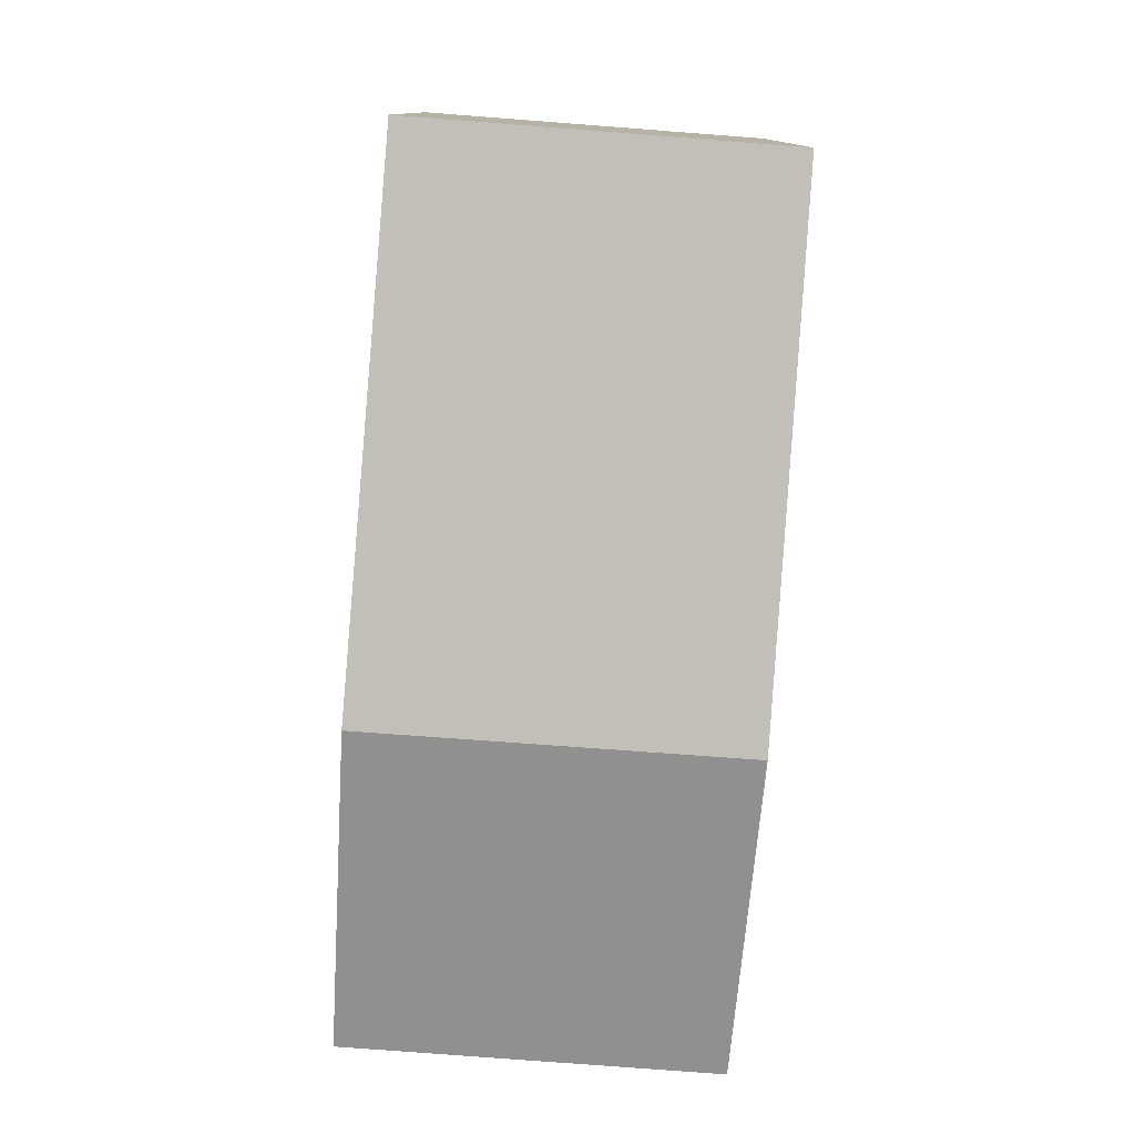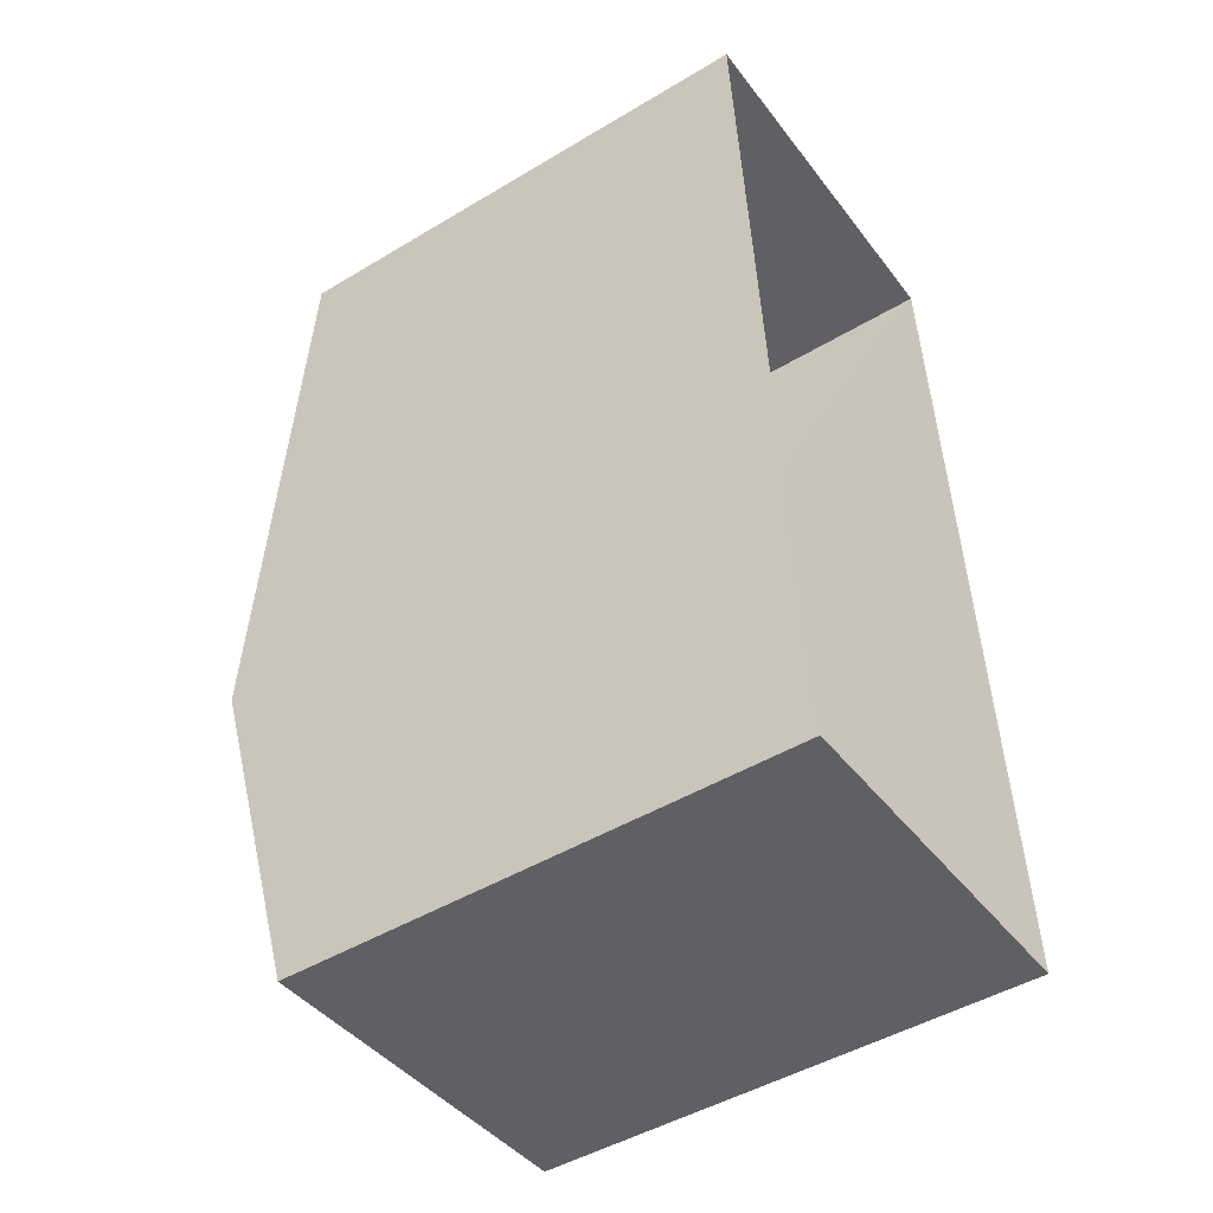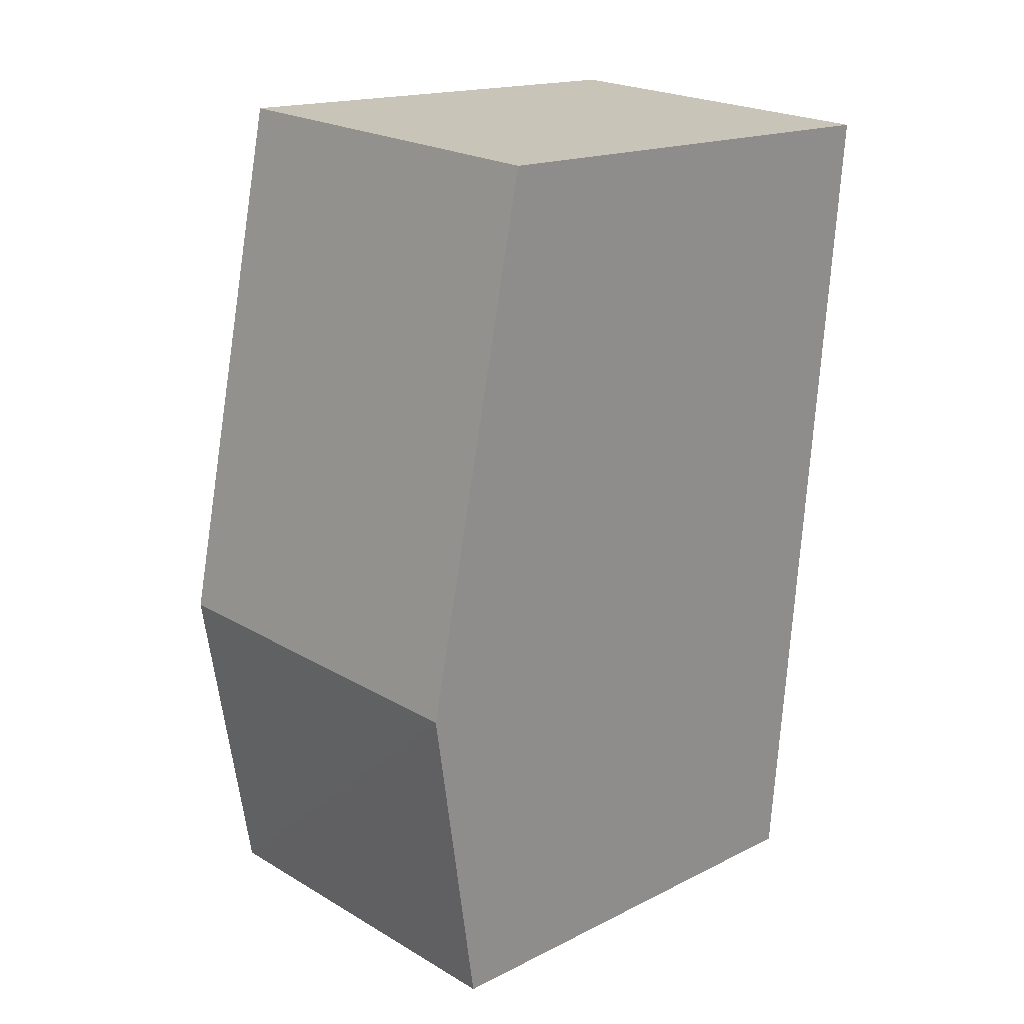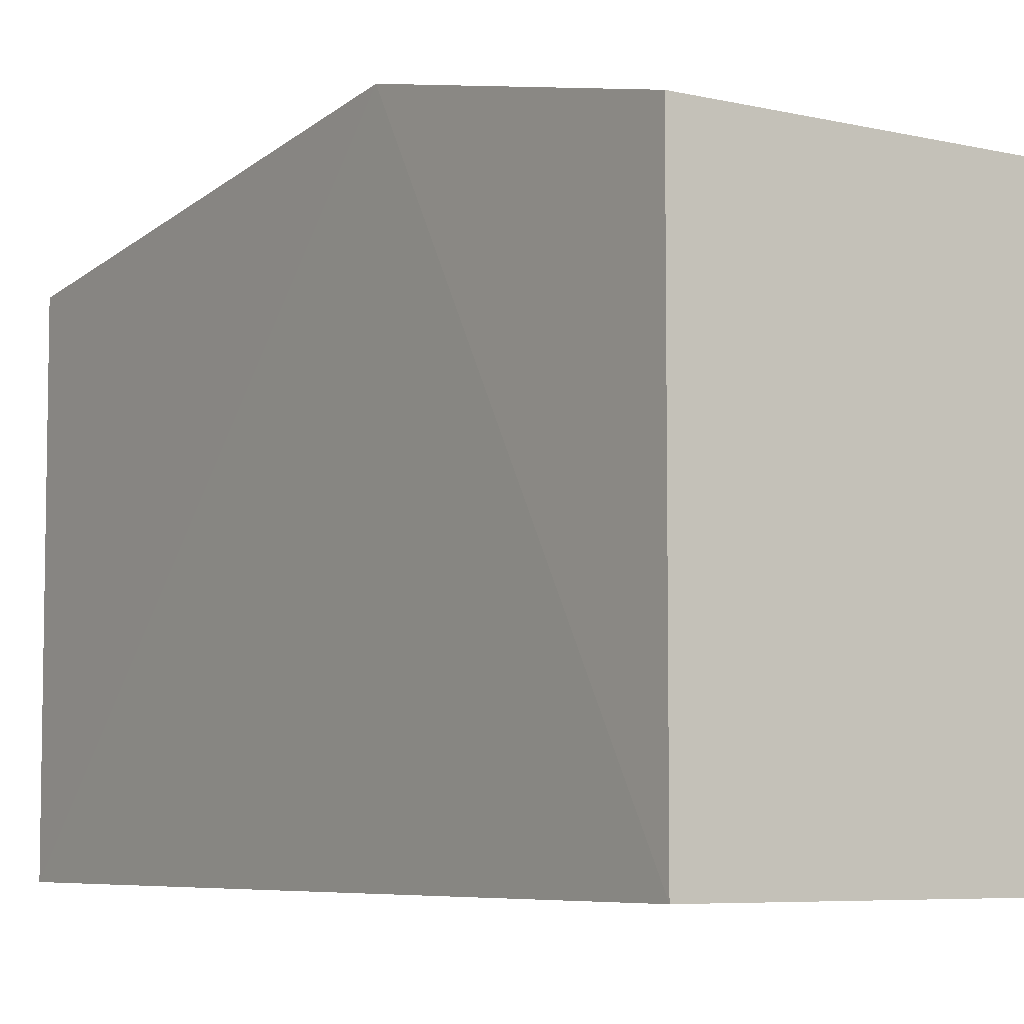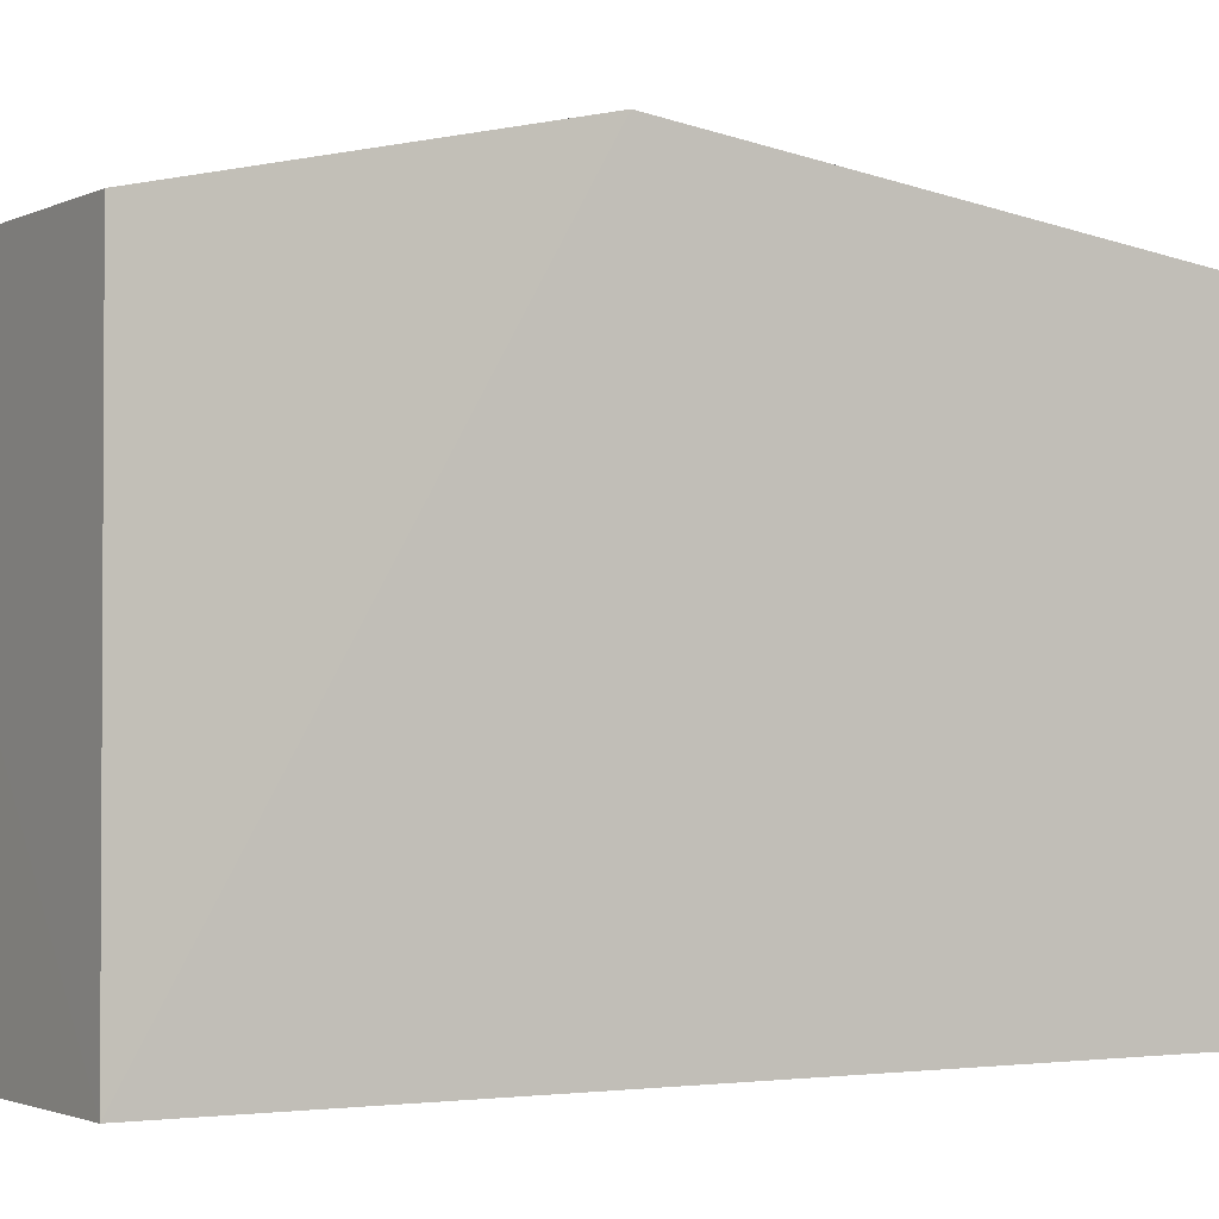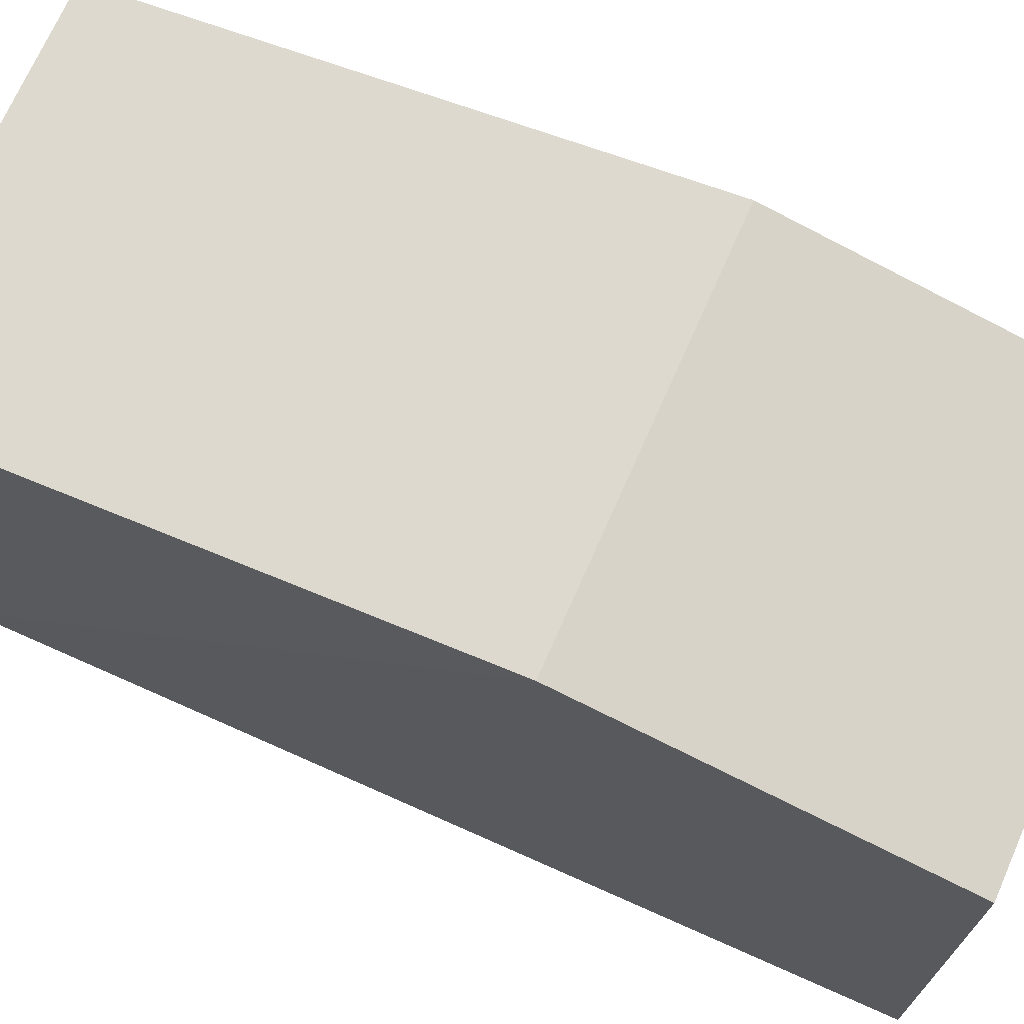
<metadata>
{"format":"obj","ext":"obj","renderer":"f3d","projection":"perspective","resolution":1024,"background":"white","views":[{"elev":11.8,"azim":0.1,"up":"+Y"},{"elev":-47.2,"azim":124.1,"up":"+Y"},{"elev":16.8,"azim":44.7,"up":"+Y"},{"elev":-6.2,"azim":-39.4,"up":"+Z"},{"elev":-2.0,"azim":54.3,"up":"+Z"},{"elev":71.2,"azim":-70.4,"up":"+Z"}]}
</metadata>
<code>
v -3.731e+05 -1.036e+05 28.94
v -3.731e+05 -1.036e+05 28.95
v -3.731e+05 -1.036e+05 28.95
v -3.731e+05 -1.036e+05 28.95
v -3.731e+05 -1.036e+05 33.31
v -3.731e+05 -1.036e+05 33.31
v -3.731e+05 -1.036e+05 33.96
v -3.731e+05 -1.036e+05 33.95
v -3.731e+05 -1.036e+05 33.31
v -3.731e+05 -1.036e+05 33.31
f 1 2 3
f 1 4 2
f 5 6 7
f 8 5 7
f 9 10 8
f 7 9 8
f 9 2 4
f 10 9 4
f 10 4 8
f 4 1 8
f 1 5 8
f 6 3 7
f 3 2 7
f 2 9 7
f 6 1 3
f 6 5 1

</code>
